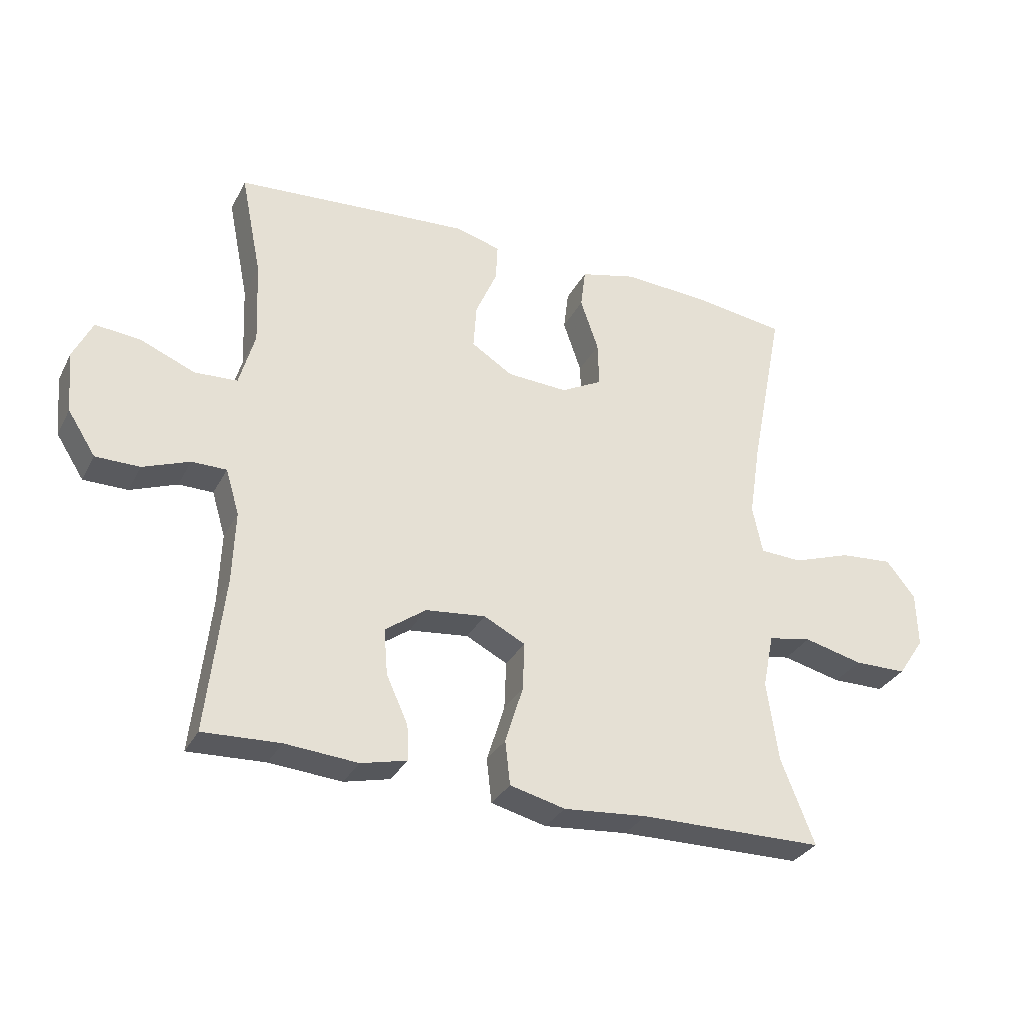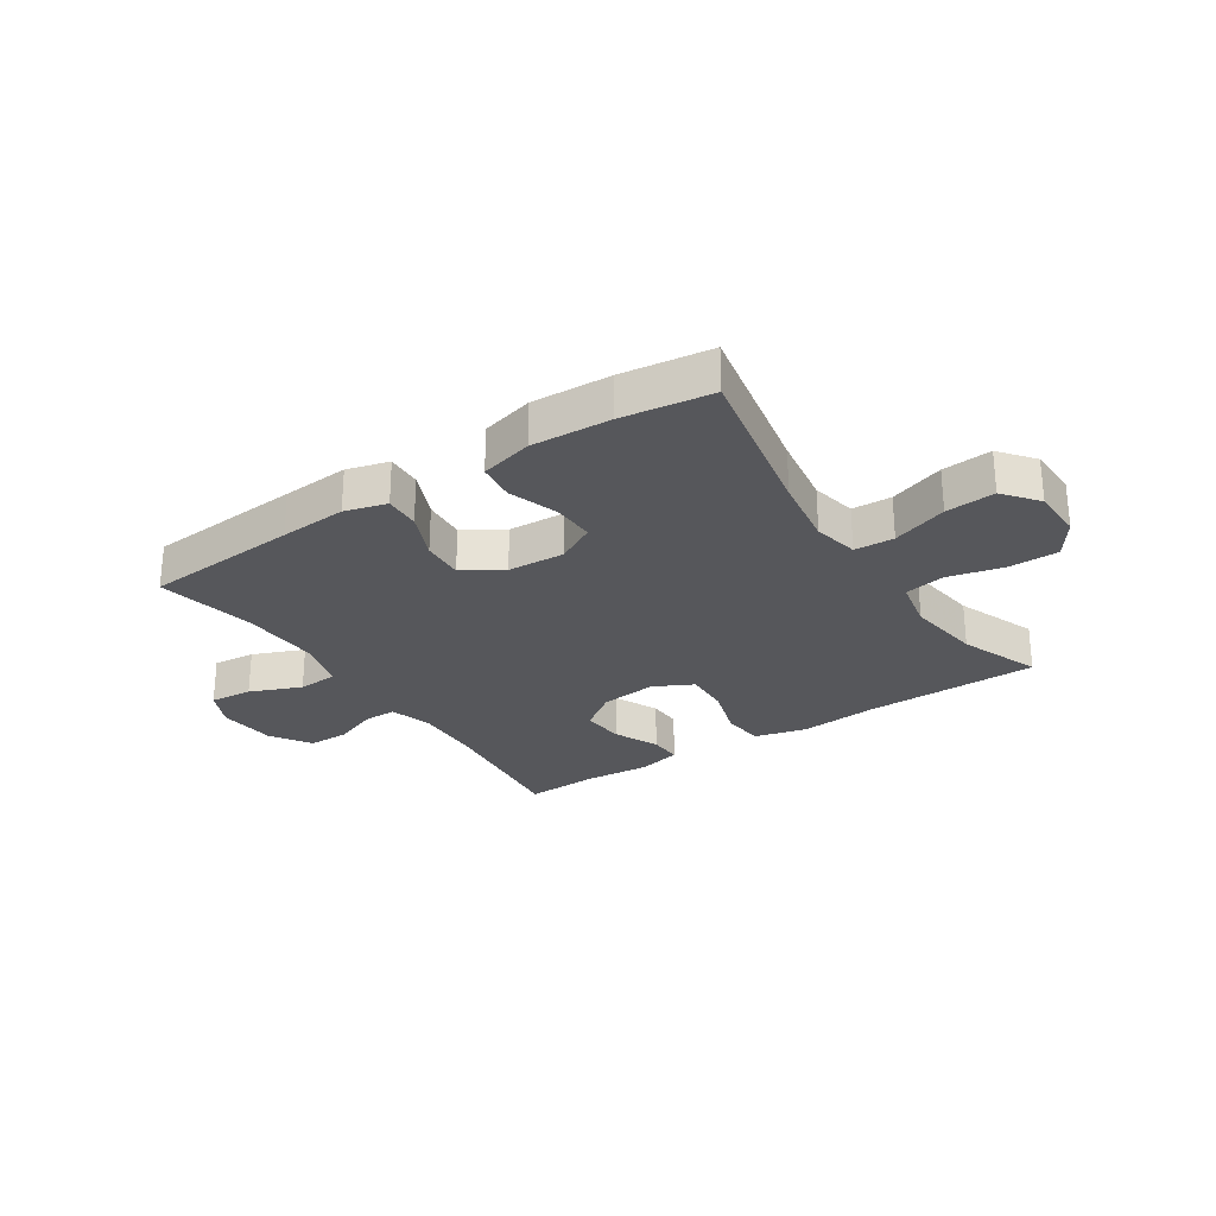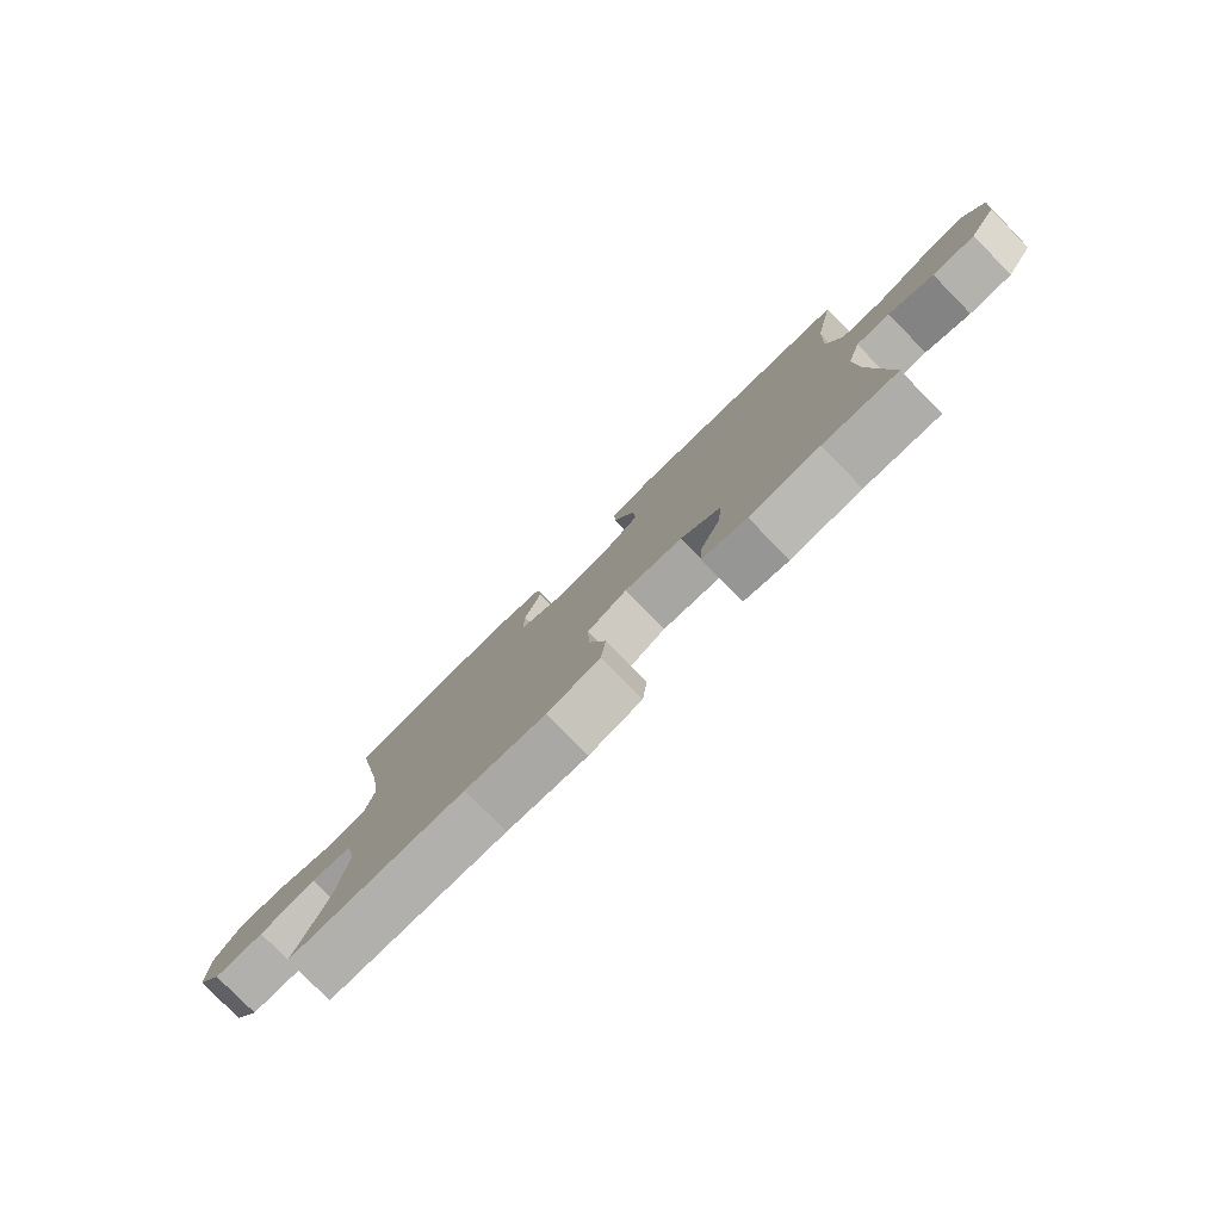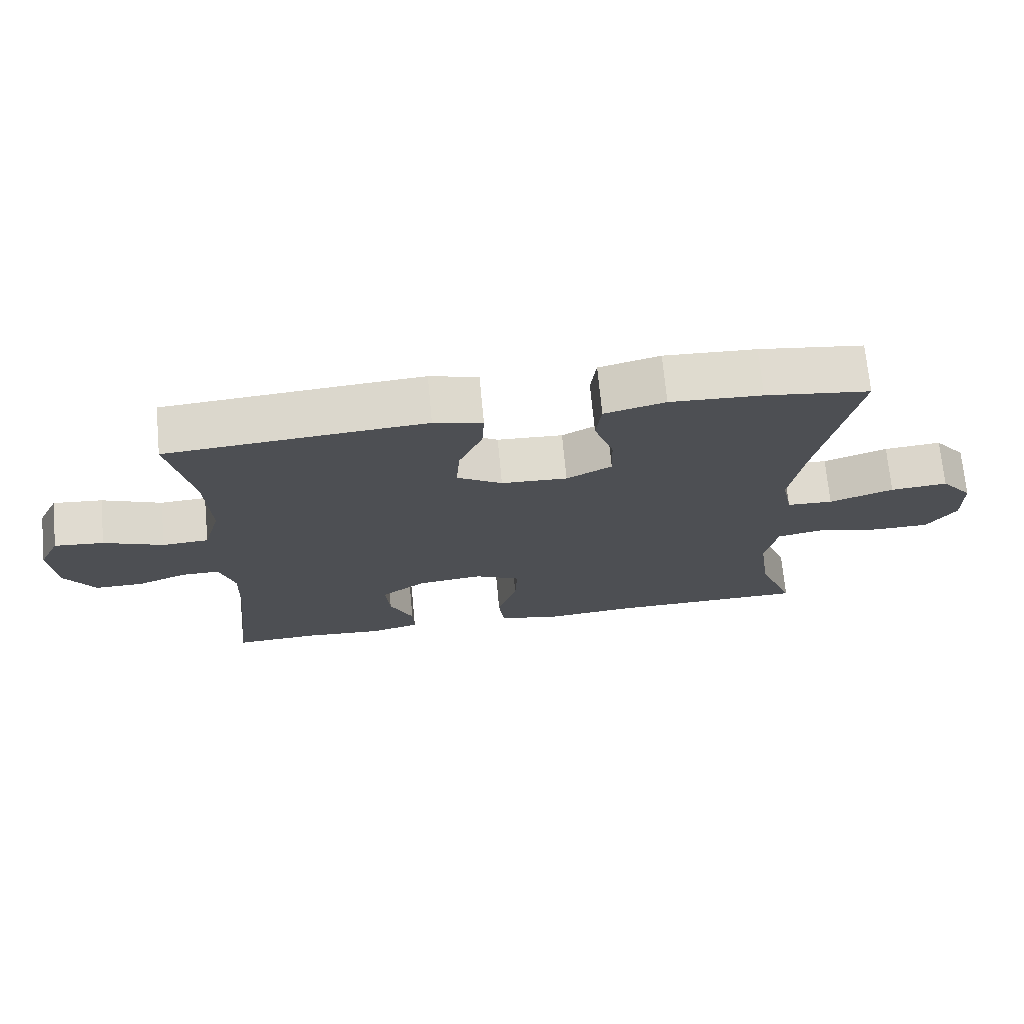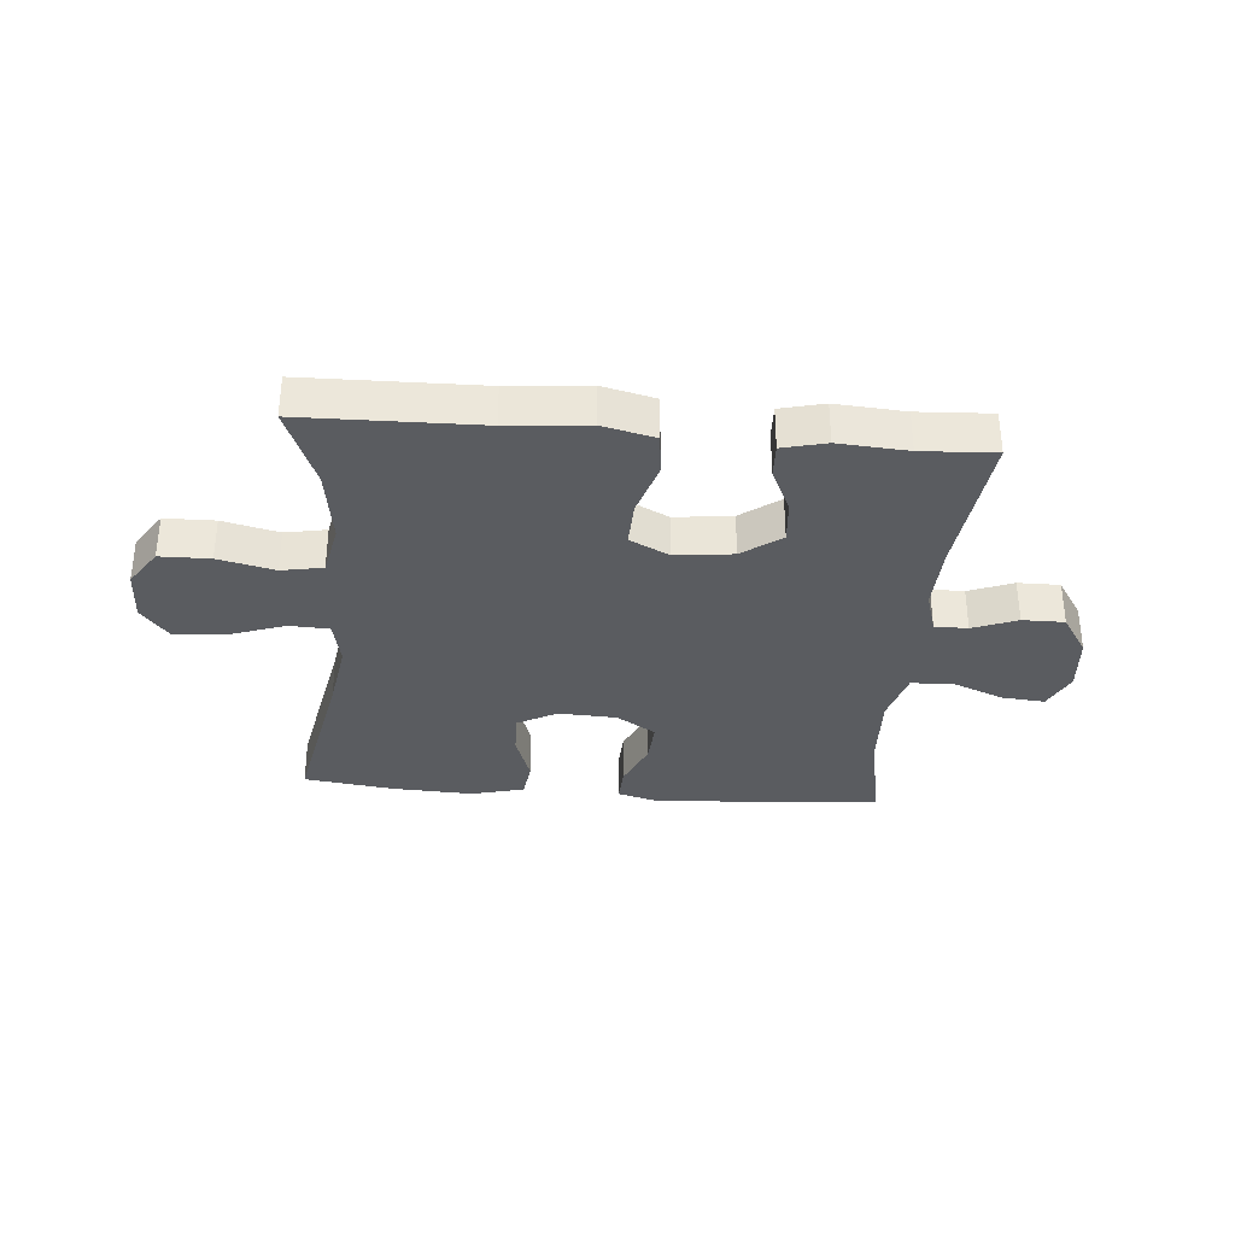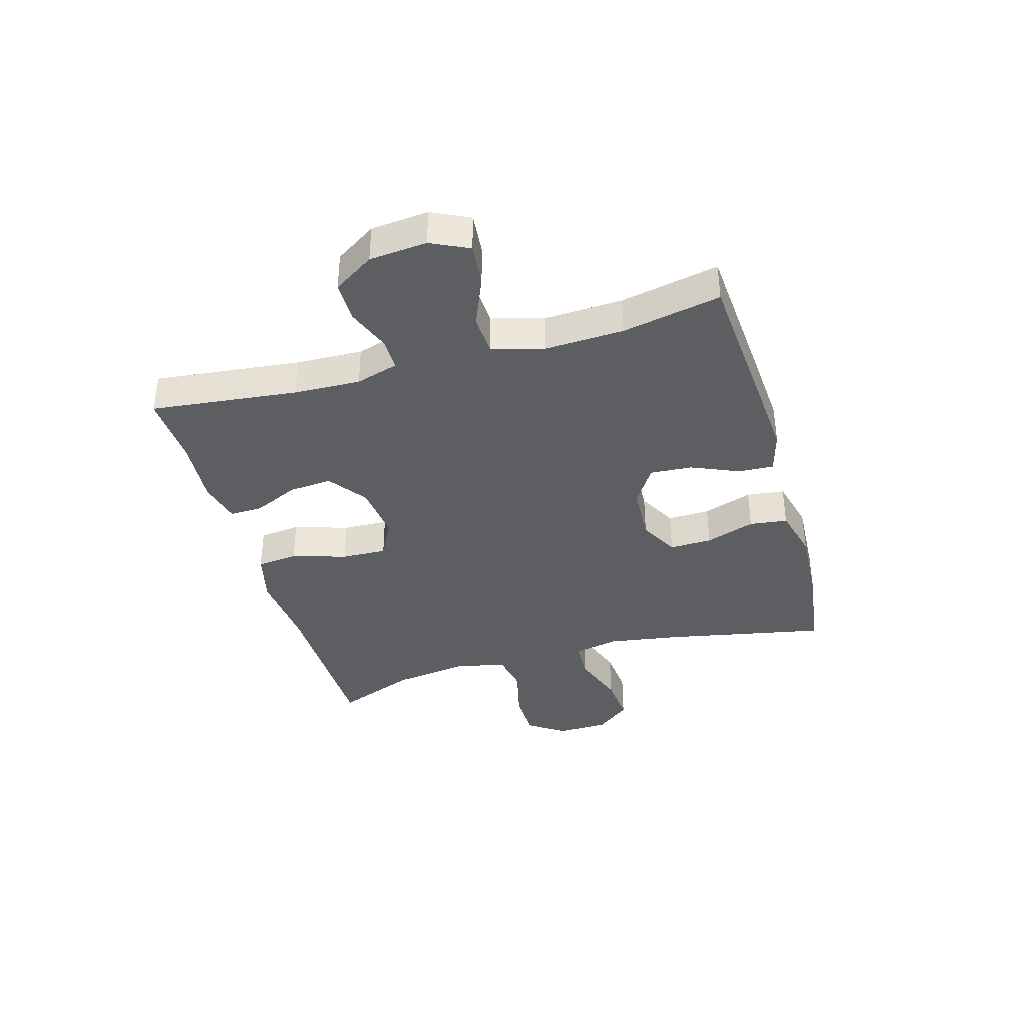
<metadata>
{"format":"obj","ext":"obj","renderer":"f3d","projection":"perspective","resolution":1024,"background":"white","views":[{"elev":-31.7,"azim":-23.8,"up":"+Z"},{"elev":-27.1,"azim":33.4,"up":"+Y"},{"elev":-79.4,"azim":-135.5,"up":"+Z"},{"elev":71.4,"azim":-5.4,"up":"+Z"},{"elev":-33.7,"azim":175.4,"up":"+Y"},{"elev":-37.8,"azim":-74.0,"up":"+Y"}]}
</metadata>
<code>
v 0.5 0.07 0.5
v 0.445 0.07 0.221
v 0.426 0.07 0.099
v 0.442 0.07 0.021
v 0.51 0.07 0.018
v 0.605 0.07 0.051
v 0.69 0.07 0.058
v 0.737 0.07 -0.001
v 0.739 0.07 -0.09
v 0.696 0.07 -0.154
v 0.611 0.07 -0.155
v 0.516 0.07 -0.132
v 0.446 0.07 -0.145
v 0.428 0.07 -0.233
v 0.446 0.07 -0.362
v 0.5 0.07 -0.5
v 0.202 0.07 -0.504
v 0.067 0.07 -0.516
v -0.022 0.07 -0.494
v -0.03 0.07 -0.423
v -0.001 0.07 -0.33
v 0.002 0.07 -0.252
v -0.065 0.07 -0.218
v -0.162 0.07 -0.229
v -0.228 0.07 -0.277
v -0.222 0.07 -0.351
v -0.187 0.07 -0.428
v -0.185 0.07 -0.485
v -0.259 0.07 -0.503
v -0.376 0.07 -0.494
v -0.5 0.07 -0.5
v -0.472 0.07 -0.247
v -0.468 0.07 -0.133
v -0.49 0.07 -0.06
v -0.546 0.07 -0.06
v -0.621 0.07 -0.089
v -0.692 0.07 -0.089
v -0.737 0.07 -0.019
v -0.746 0.07 0.08
v -0.715 0.07 0.145
v -0.642 0.07 0.138
v -0.554 0.07 0.102
v -0.485 0.07 0.106
v -0.46 0.07 0.195
v -0.466 0.07 0.331
v -0.5 0.07 0.5
v -0.233 0.07 0.52
v -0.118 0.07 0.528
v -0.046 0.07 0.508
v -0.049 0.07 0.447
v -0.084 0.07 0.366
v -0.089 0.07 0.293
v -0.022 0.07 0.251
v 0.076 0.07 0.246
v 0.143 0.07 0.282
v 0.141 0.07 0.355
v 0.112 0.07 0.44
v 0.12 0.07 0.505
v 0.21 0.07 0.528
v 0.346 0.07 0.521
v 0.5 0 0.5
v 0.445 0 0.221
v 0.426 0 0.099
v 0.442 0 0.021
v 0.51 0 0.018
v 0.605 0 0.051
v 0.69 0 0.058
v 0.737 0 -0.001
v 0.739 0 -0.09
v 0.696 0 -0.154
v 0.611 0 -0.155
v 0.516 0 -0.132
v 0.446 0 -0.145
v 0.428 0 -0.233
v 0.446 0 -0.362
v 0.5 0 -0.5
v 0.202 0 -0.504
v 0.067 0 -0.516
v -0.022 0 -0.494
v -0.03 0 -0.423
v -0.001 0 -0.33
v 0.002 0 -0.252
v -0.065 0 -0.218
v -0.162 0 -0.229
v -0.228 0 -0.277
v -0.222 0 -0.351
v -0.187 0 -0.428
v -0.185 0 -0.485
v -0.259 0 -0.503
v -0.376 0 -0.494
v -0.5 0 -0.5
v -0.472 0 -0.247
v -0.468 0 -0.133
v -0.49 0 -0.06
v -0.546 0 -0.06
v -0.621 0 -0.089
v -0.692 0 -0.089
v -0.737 0 -0.019
v -0.746 0 0.08
v -0.715 0 0.145
v -0.642 0 0.138
v -0.554 0 0.102
v -0.485 0 0.106
v -0.46 0 0.195
v -0.466 0 0.331
v -0.5 0 0.5
v -0.233 0 0.52
v -0.118 0 0.528
v -0.046 0 0.508
v -0.049 0 0.447
v -0.084 0 0.366
v -0.089 0 0.293
v -0.022 0 0.251
v 0.076 0 0.246
v 0.143 0 0.282
v 0.141 0 0.355
v 0.112 0 0.44
v 0.12 0 0.505
v 0.21 0 0.528
v 0.346 0 0.521
f 59 60 1 2
f 56 57 58 59
f 55 56 59 2
f 54 55 2 3
f 53 54 3 4
f 48 49 50 51
f 48 51 52
f 45 46 47 48
f 44 45 48 52
f 43 44 52 53
f 39 40 41 42
f 39 42 43
f 38 39 43
f 35 36 37 38
f 34 35 38 43
f 33 34 43 53
f 30 31 32
f 26 27 28 29
f 25 26 29 30
f 18 19 20 21
f 17 18 21 22
f 15 16 17 22
f 14 15 22 23
f 9 10 11 12
f 9 12 13
f 8 9 13
f 5 6 7 8
f 4 5 8 13
f 25 30 32 33
f 24 25 33 53
f 23 24 53 4
f 4 13 14 23
f 62 61 120 119
f 119 118 117 116
f 62 119 116 115
f 63 62 115 114
f 64 63 114 113
f 111 110 109 108
f 112 111 108
f 108 107 106 105
f 112 108 105 104
f 113 112 104 103
f 102 101 100 99
f 103 102 99
f 103 99 98
f 98 97 96 95
f 103 98 95 94
f 113 103 94 93
f 92 91 90
f 89 88 87 86
f 90 89 86 85
f 81 80 79 78
f 82 81 78 77
f 82 77 76 75
f 83 82 75 74
f 72 71 70 69
f 73 72 69
f 73 69 68
f 68 67 66 65
f 73 68 65 64
f 93 92 90 85
f 113 93 85 84
f 64 113 84 83
f 83 74 73 64
f 1 61 62 2
f 2 62 63 3
f 3 63 64 4
f 4 64 65 5
f 5 65 66 6
f 6 66 67 7
f 7 67 68 8
f 8 68 69 9
f 9 69 70 10
f 10 70 71 11
f 11 71 72 12
f 12 72 73 13
f 13 73 74 14
f 14 74 75 15
f 15 75 76 16
f 16 76 77 17
f 17 77 78 18
f 18 78 79 19
f 19 79 80 20
f 20 80 81 21
f 21 81 82 22
f 22 82 83 23
f 23 83 84 24
f 24 84 85 25
f 25 85 86 26
f 26 86 87 27
f 27 87 88 28
f 28 88 89 29
f 29 89 90 30
f 30 90 91 31
f 31 91 92 32
f 32 92 93 33
f 33 93 94 34
f 34 94 95 35
f 35 95 96 36
f 36 96 97 37
f 37 97 98 38
f 38 98 99 39
f 39 99 100 40
f 40 100 101 41
f 41 101 102 42
f 42 102 103 43
f 43 103 104 44
f 44 104 105 45
f 45 105 106 46
f 46 106 107 47
f 47 107 108 48
f 48 108 109 49
f 49 109 110 50
f 50 110 111 51
f 51 111 112 52
f 52 112 113 53
f 53 113 114 54
f 54 114 115 55
f 55 115 116 56
f 56 116 117 57
f 57 117 118 58
f 58 118 119 59
f 59 119 120 60
f 60 120 61 1

</code>
